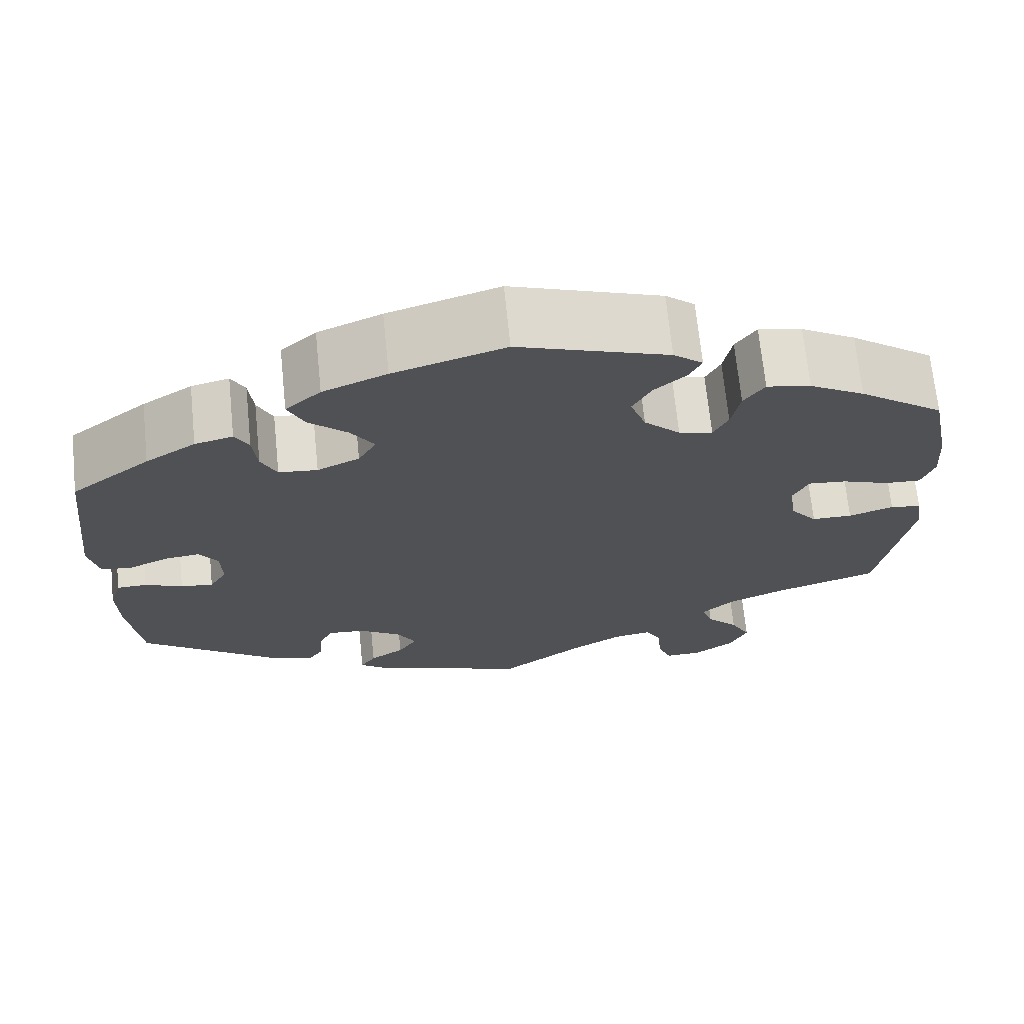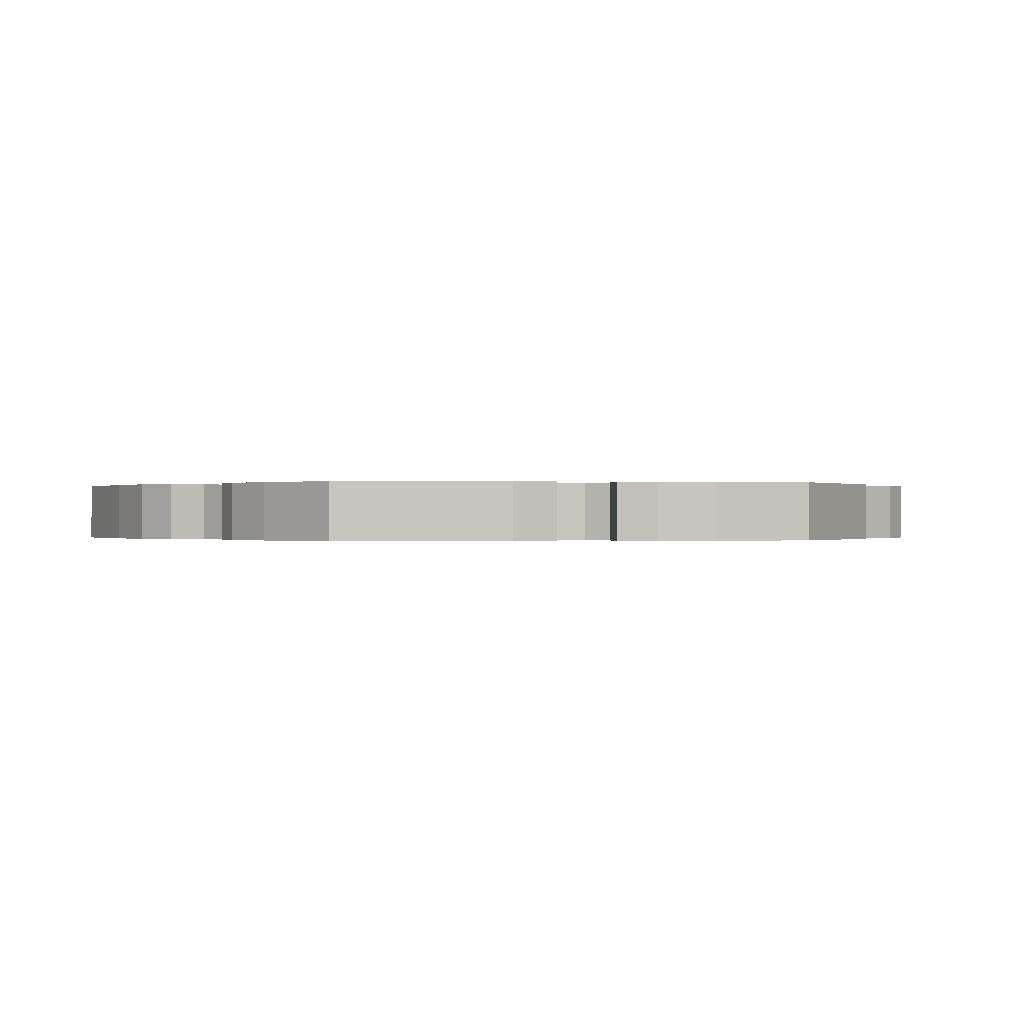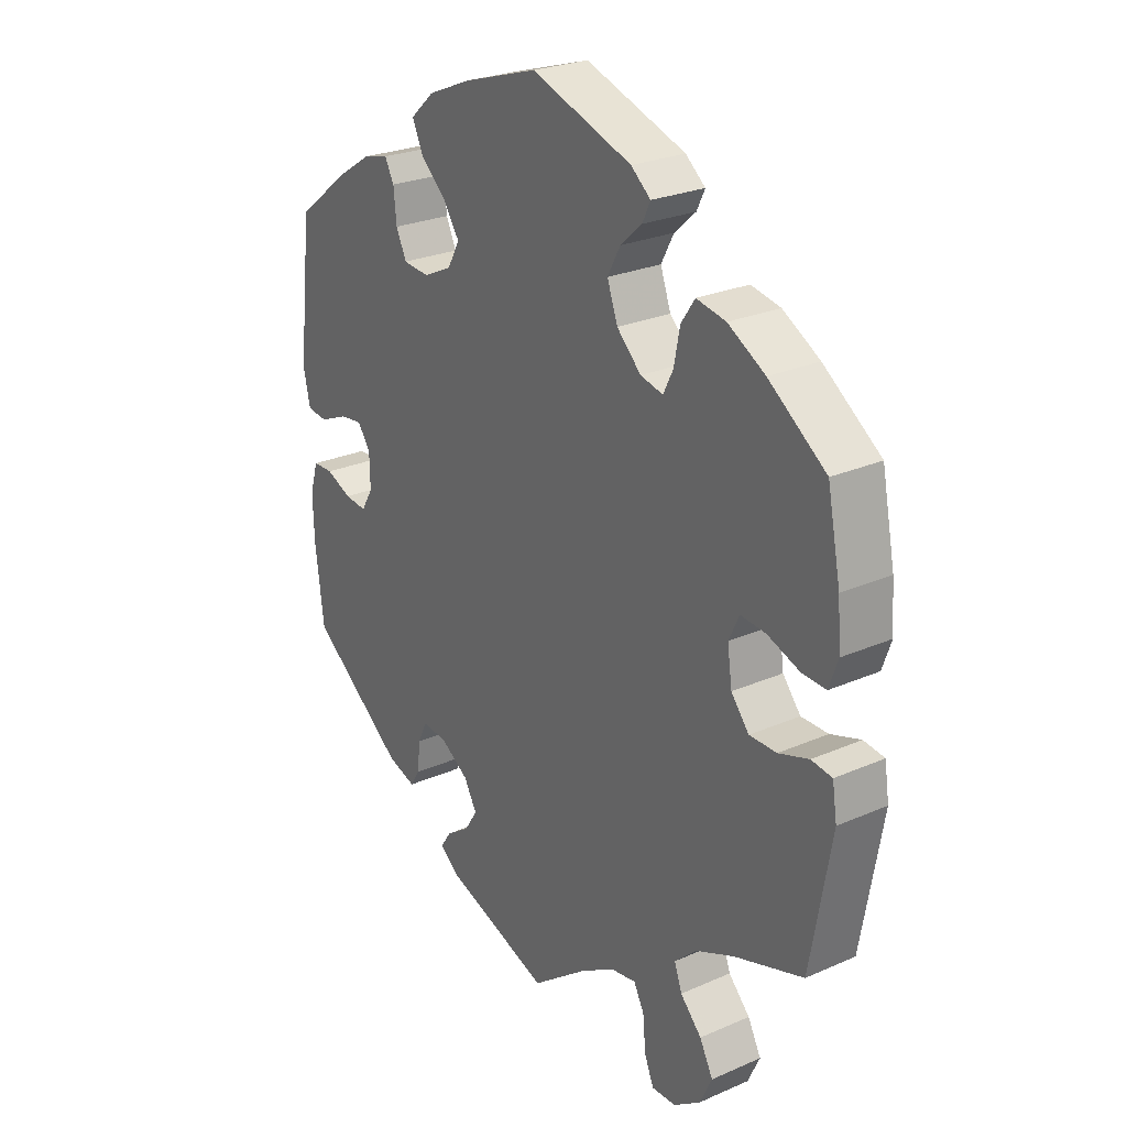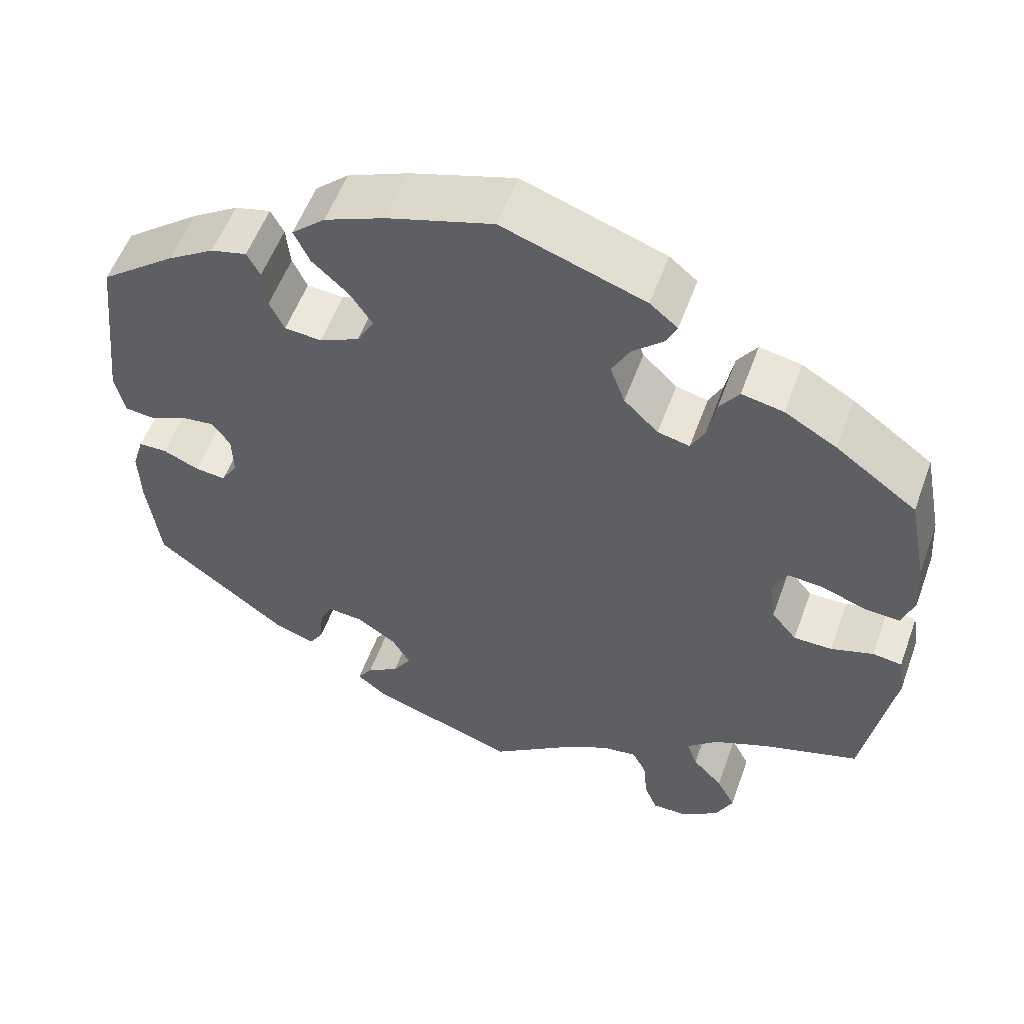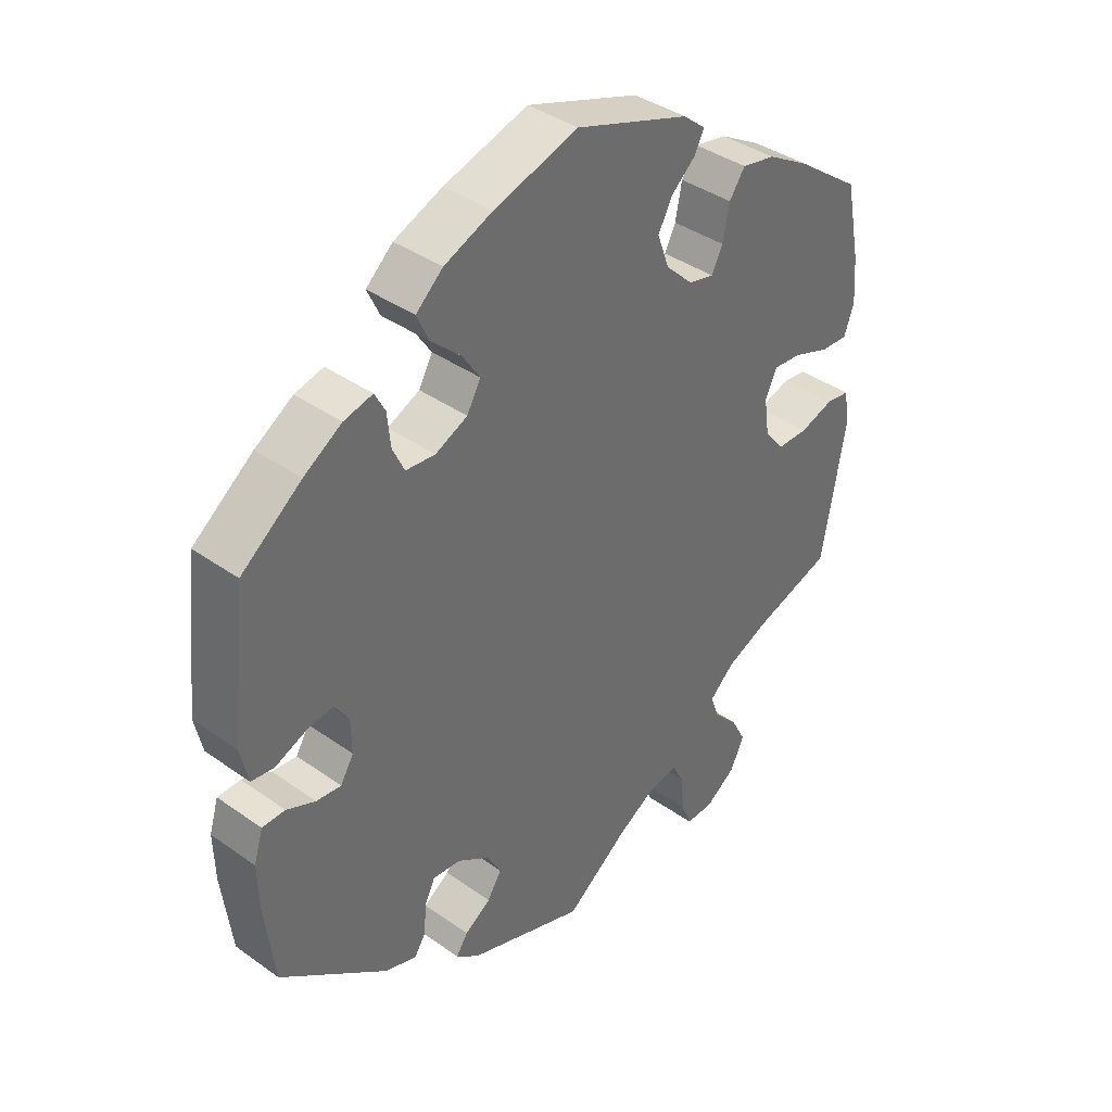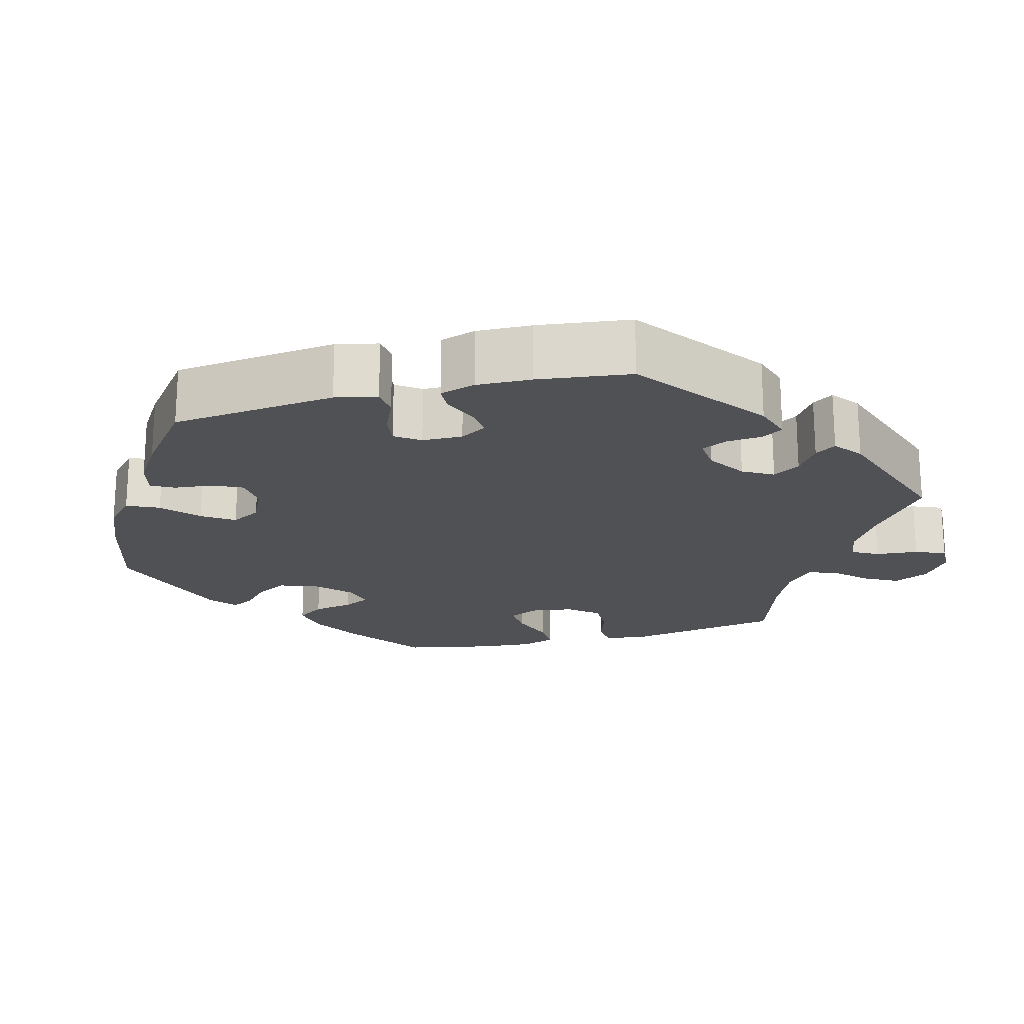
<metadata>
{"format":"obj","ext":"obj","renderer":"f3d","projection":"perspective","resolution":1024,"background":"white","views":[{"elev":69.5,"azim":174.2,"up":"+Z"},{"elev":-0.1,"azim":81.0,"up":"+Y"},{"elev":25.6,"azim":-125.1,"up":"+Z"},{"elev":55.4,"azim":-160.1,"up":"+Z"},{"elev":38.9,"azim":131.7,"up":"+Z"},{"elev":-20.2,"azim":104.7,"up":"+Y"}]}
</metadata>
<code>
v -0.536 0.07 -0.084
v -0.528 0.07 -0.032
v -0.492 0.07 -0.027
v -0.44 0.07 -0.044
v -0.393 0.07 -0.044
v -0.362 0.07 -0.006
v -0.354 0.07 0.05
v -0.372 0.07 0.088
v -0.416 0.07 0.084
v -0.471 0.07 0.064
v -0.513 0.07 0.062
v -0.528 0.07 0.105
v -0.523 0.07 0.174
v -0.5 0.07 0.289
v -0.401 0.07 0.361
v -0.337 0.07 0.398
v -0.286 0.07 0.408
v -0.262 0.07 0.373
v -0.252 0.07 0.321
v -0.235 0.07 0.287
v -0.196 0.07 0.296
v -0.154 0.07 0.337
v -0.136 0.07 0.387
v -0.158 0.07 0.428
v -0.195 0.07 0.461
v -0.209 0.07 0.49
v -0.175 0.07 0.518
v -0.001 0.07 0.578
v 0.128 0.07 0.538
v 0.202 0.07 0.507
v 0.243 0.07 0.47
v 0.224 0.07 0.429
v 0.179 0.07 0.388
v 0.152 0.07 0.347
v 0.173 0.07 0.309
v 0.222 0.07 0.286
v 0.267 0.07 0.29
v 0.285 0.07 0.328
v 0.29 0.07 0.378
v 0.306 0.07 0.408
v 0.35 0.07 0.397
v 0.408 0.07 0.36
v 0.5 0.07 0.289
v 0.524 0.07 0.076
v 0.512 0.07 0.022
v 0.477 0.07 0.018
v 0.428 0.07 0.039
v 0.389 0.07 0.044
v 0.367 0.07 0.012
v 0.366 0.07 -0.04
v 0.386 0.07 -0.074
v 0.424 0.07 -0.07
v 0.468 0.07 -0.051
v 0.503 0.07 -0.052
v 0.517 0.07 -0.098
v 0.515 0.07 -0.169
v 0.5 0.07 -0.289
v 0.336 0.07 -0.414
v 0.287 0.07 -0.43
v 0.27 0.07 -0.403
v 0.266 0.07 -0.356
v 0.25 0.07 -0.323
v 0.207 0.07 -0.327
v 0.158 0.07 -0.359
v 0.136 0.07 -0.398
v 0.158 0.07 -0.433
v 0.198 0.07 -0.46
v 0.216 0.07 -0.487
v 0.181 0.07 -0.515
v 0 0.07 -0.578
v -0.096 0.07 -0.506
v -0.156 0.07 -0.47
v -0.2 0.07 -0.463
v -0.218 0.07 -0.497
v -0.223 0.07 -0.552
v -0.239 0.07 -0.591
v -0.281 0.07 -0.59
v -0.328 0.07 -0.557
v -0.349 0.07 -0.512
v -0.326 0.07 -0.468
v -0.289 0.07 -0.429
v -0.276 0.07 -0.392
v -0.314 0.07 -0.357
v -0.38 0.07 -0.328
v -0.5 0.07 -0.289
v -0.536 0 -0.084
v -0.528 0 -0.032
v -0.492 0 -0.027
v -0.44 0 -0.044
v -0.393 0 -0.044
v -0.362 0 -0.006
v -0.354 0 0.05
v -0.372 0 0.088
v -0.416 0 0.084
v -0.471 0 0.064
v -0.513 0 0.062
v -0.528 0 0.105
v -0.523 0 0.174
v -0.5 0 0.289
v -0.401 0 0.361
v -0.337 0 0.398
v -0.286 0 0.408
v -0.262 0 0.373
v -0.252 0 0.321
v -0.235 0 0.287
v -0.196 0 0.296
v -0.154 0 0.337
v -0.136 0 0.387
v -0.158 0 0.428
v -0.195 0 0.461
v -0.209 0 0.49
v -0.175 0 0.518
v -0.001 0 0.578
v 0.128 0 0.538
v 0.202 0 0.507
v 0.243 0 0.47
v 0.224 0 0.429
v 0.179 0 0.388
v 0.152 0 0.347
v 0.173 0 0.309
v 0.222 0 0.286
v 0.267 0 0.29
v 0.285 0 0.328
v 0.29 0 0.378
v 0.306 0 0.408
v 0.35 0 0.397
v 0.408 0 0.36
v 0.5 0 0.289
v 0.524 0 0.076
v 0.512 0 0.022
v 0.477 0 0.018
v 0.428 0 0.039
v 0.389 0 0.044
v 0.367 0 0.012
v 0.366 0 -0.04
v 0.386 0 -0.074
v 0.424 0 -0.07
v 0.468 0 -0.051
v 0.503 0 -0.052
v 0.517 0 -0.098
v 0.515 0 -0.169
v 0.5 0 -0.289
v 0.336 0 -0.414
v 0.287 0 -0.43
v 0.27 0 -0.403
v 0.266 0 -0.356
v 0.25 0 -0.323
v 0.207 0 -0.327
v 0.158 0 -0.359
v 0.136 0 -0.398
v 0.158 0 -0.433
v 0.198 0 -0.46
v 0.216 0 -0.487
v 0.181 0 -0.515
v 0 0 -0.578
v -0.096 0 -0.506
v -0.156 0 -0.47
v -0.2 0 -0.463
v -0.218 0 -0.497
v -0.223 0 -0.552
v -0.239 0 -0.591
v -0.281 0 -0.59
v -0.328 0 -0.557
v -0.349 0 -0.512
v -0.326 0 -0.468
v -0.289 0 -0.429
v -0.276 0 -0.392
v -0.314 0 -0.357
v -0.38 0 -0.328
v -0.5 0 -0.289
f 84 85 1 2
f 83 84 2 3
f 82 83 3 4
f 78 79 80 81
f 78 81 82
f 77 78 82
f 74 75 76 77
f 73 74 77 82
f 72 73 82 4
f 68 69 70 71
f 66 67 68 71
f 65 66 71 72
f 64 65 72 4
f 58 59 60 61
f 58 61 62
f 57 58 62
f 56 57 62 63
f 52 53 54 55
f 51 52 55 56
f 44 45 46 47
f 44 47 48
f 43 44 48
f 42 43 48 49
f 38 39 40 41
f 37 38 41 42
f 30 31 32 33
f 30 33 34
f 29 30 34
f 28 29 34
f 27 28 34 35
f 24 25 26 27
f 23 24 27 35
f 16 17 18 19
f 16 19 20
f 15 16 20
f 14 15 20
f 13 14 20
f 12 13 20 21
f 9 10 11 12
f 8 9 12 21
f 63 64 4 5
f 51 56 63 5
f 50 51 5 6
f 49 50 6 7
f 37 42 49
f 36 37 49 7
f 22 23 35 36
f 21 22 36
f 7 8 21 36
f 87 86 170 169
f 88 87 169 168
f 89 88 168 167
f 166 165 164 163
f 167 166 163
f 167 163 162
f 162 161 160 159
f 167 162 159 158
f 89 167 158 157
f 156 155 154 153
f 156 153 152 151
f 157 156 151 150
f 89 157 150 149
f 146 145 144 143
f 147 146 143
f 147 143 142
f 148 147 142 141
f 140 139 138 137
f 141 140 137 136
f 132 131 130 129
f 133 132 129
f 133 129 128
f 134 133 128 127
f 126 125 124 123
f 127 126 123 122
f 118 117 116 115
f 119 118 115
f 119 115 114
f 119 114 113
f 120 119 113 112
f 112 111 110 109
f 120 112 109 108
f 104 103 102 101
f 105 104 101
f 105 101 100
f 105 100 99
f 105 99 98
f 106 105 98 97
f 97 96 95 94
f 106 97 94 93
f 90 89 149 148
f 90 148 141 136
f 91 90 136 135
f 92 91 135 134
f 134 127 122
f 92 134 122 121
f 121 120 108 107
f 121 107 106
f 121 106 93 92
f 1 86 87 2
f 2 87 88 3
f 3 88 89 4
f 4 89 90 5
f 5 90 91 6
f 6 91 92 7
f 7 92 93 8
f 8 93 94 9
f 9 94 95 10
f 10 95 96 11
f 11 96 97 12
f 12 97 98 13
f 13 98 99 14
f 14 99 100 15
f 15 100 101 16
f 16 101 102 17
f 17 102 103 18
f 18 103 104 19
f 19 104 105 20
f 20 105 106 21
f 21 106 107 22
f 22 107 108 23
f 23 108 109 24
f 24 109 110 25
f 25 110 111 26
f 26 111 112 27
f 27 112 113 28
f 28 113 114 29
f 29 114 115 30
f 30 115 116 31
f 31 116 117 32
f 32 117 118 33
f 33 118 119 34
f 34 119 120 35
f 35 120 121 36
f 36 121 122 37
f 37 122 123 38
f 38 123 124 39
f 39 124 125 40
f 40 125 126 41
f 41 126 127 42
f 42 127 128 43
f 43 128 129 44
f 44 129 130 45
f 45 130 131 46
f 46 131 132 47
f 47 132 133 48
f 48 133 134 49
f 49 134 135 50
f 50 135 136 51
f 51 136 137 52
f 52 137 138 53
f 53 138 139 54
f 54 139 140 55
f 55 140 141 56
f 56 141 142 57
f 57 142 143 58
f 58 143 144 59
f 59 144 145 60
f 60 145 146 61
f 61 146 147 62
f 62 147 148 63
f 63 148 149 64
f 64 149 150 65
f 65 150 151 66
f 66 151 152 67
f 67 152 153 68
f 68 153 154 69
f 69 154 155 70
f 70 155 156 71
f 71 156 157 72
f 72 157 158 73
f 73 158 159 74
f 74 159 160 75
f 75 160 161 76
f 76 161 162 77
f 77 162 163 78
f 78 163 164 79
f 79 164 165 80
f 80 165 166 81
f 81 166 167 82
f 82 167 168 83
f 83 168 169 84
f 84 169 170 85
f 85 170 86 1

</code>
